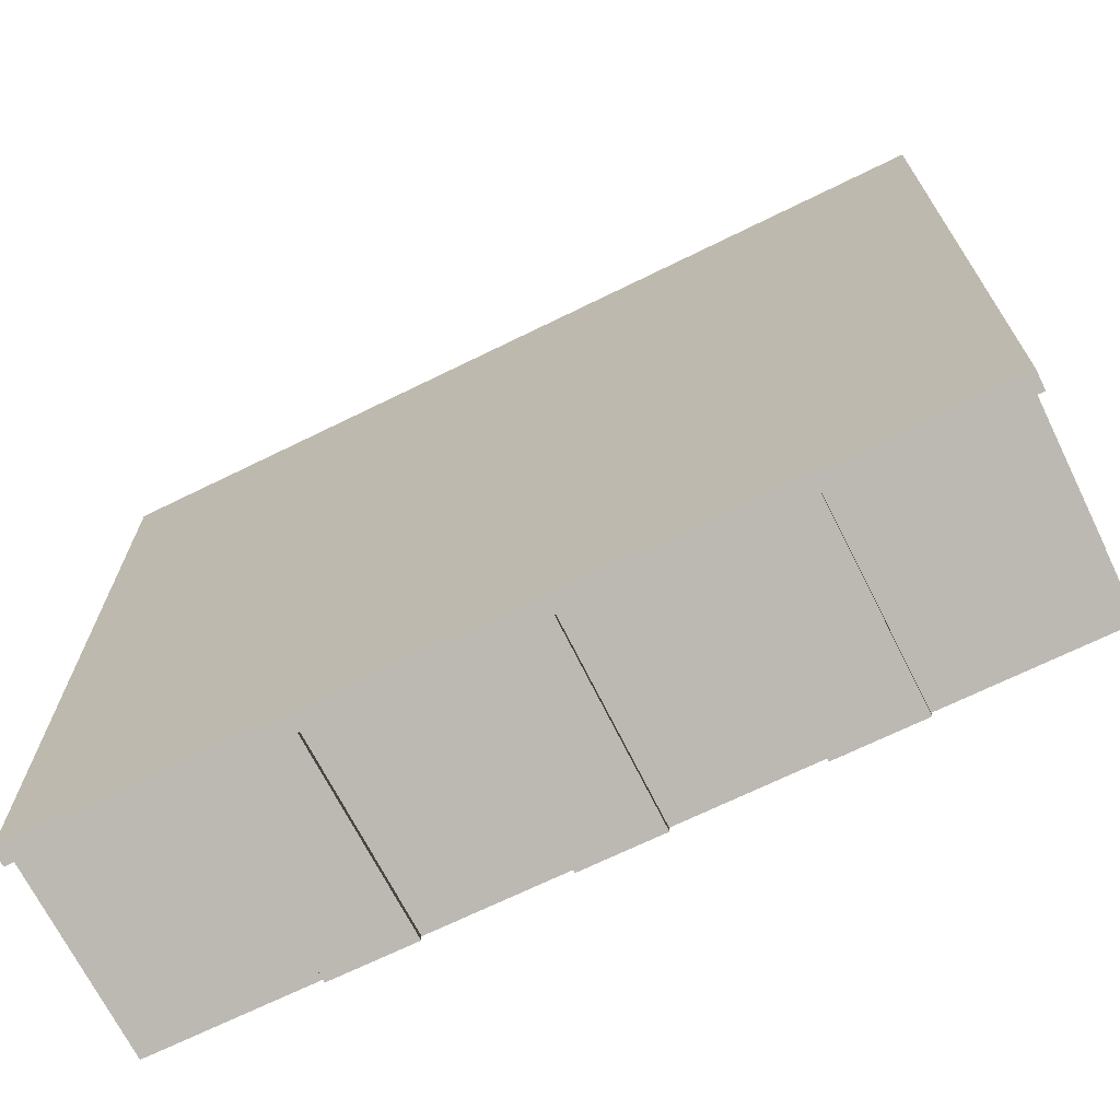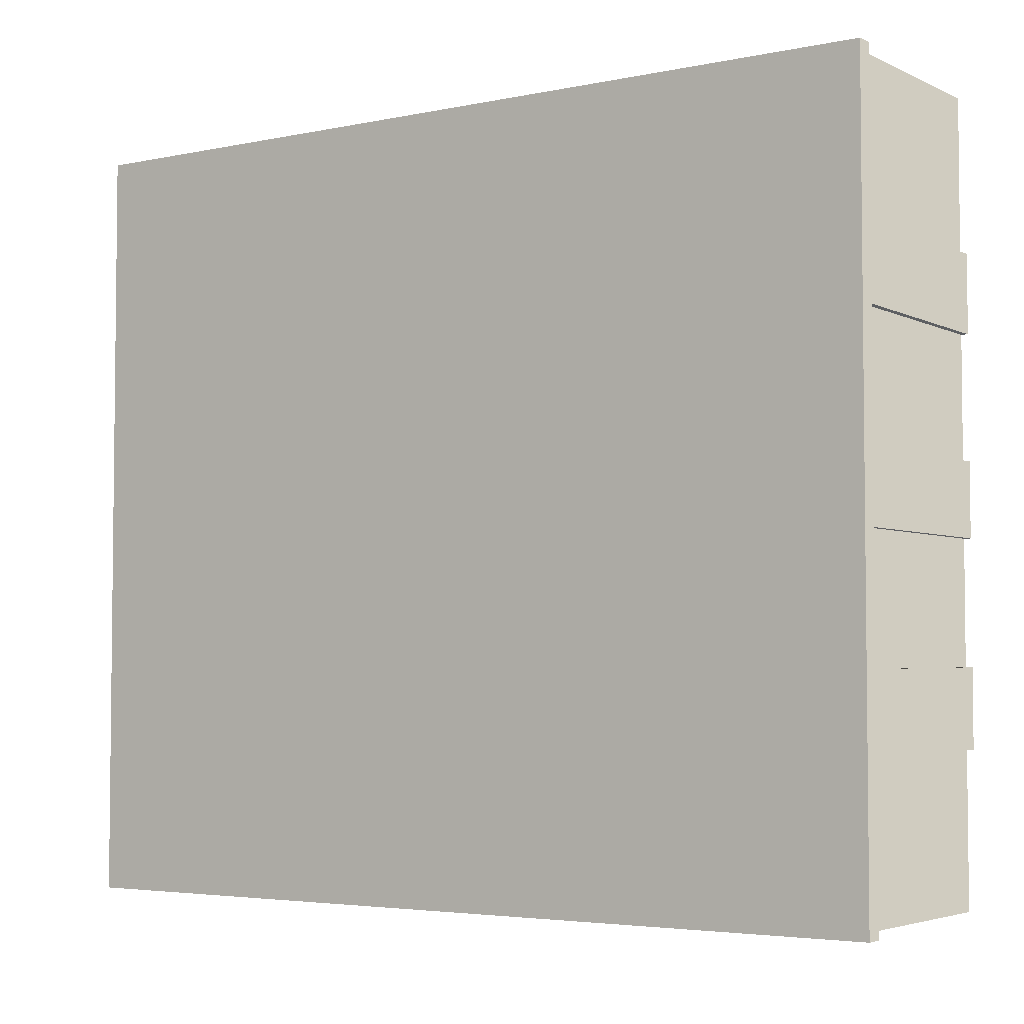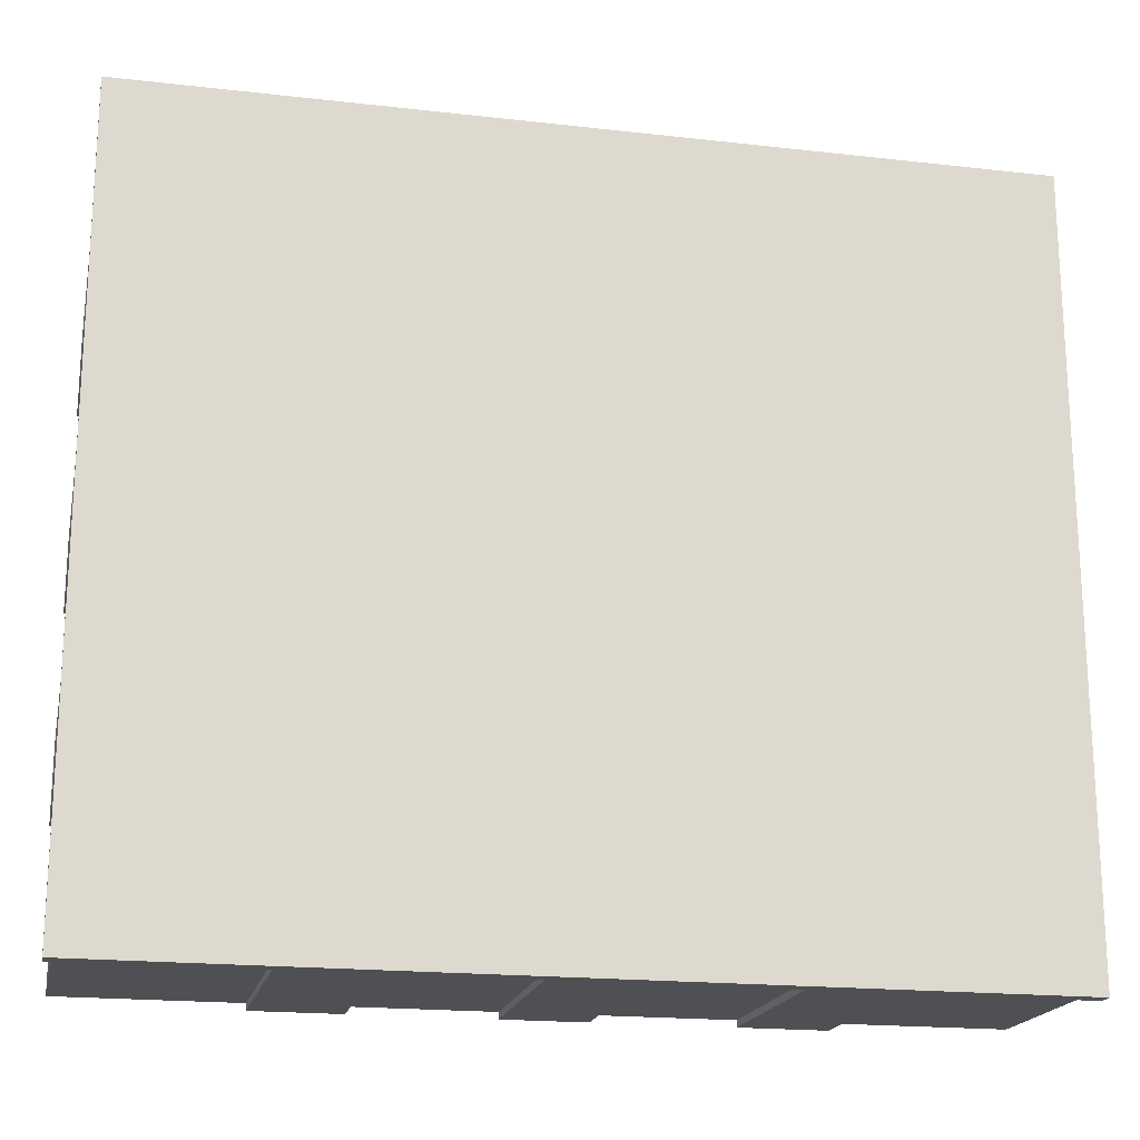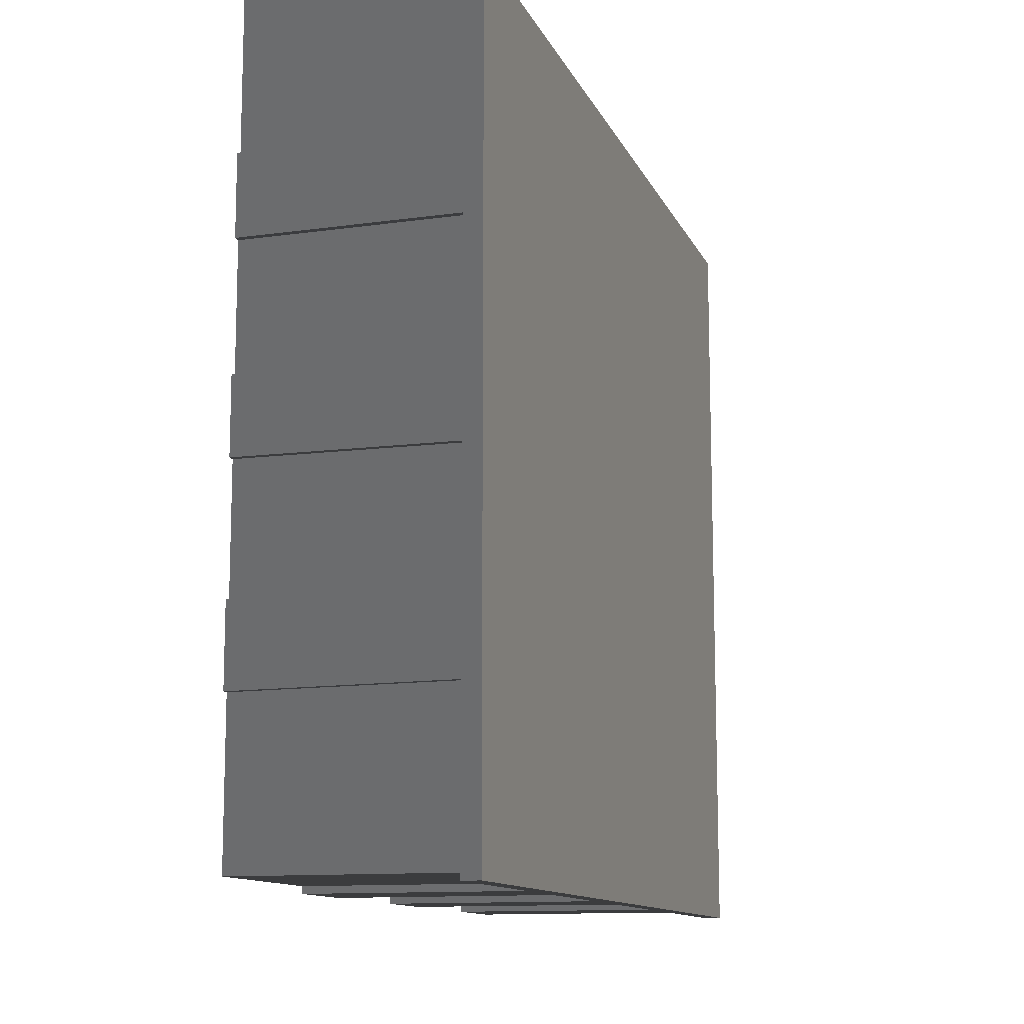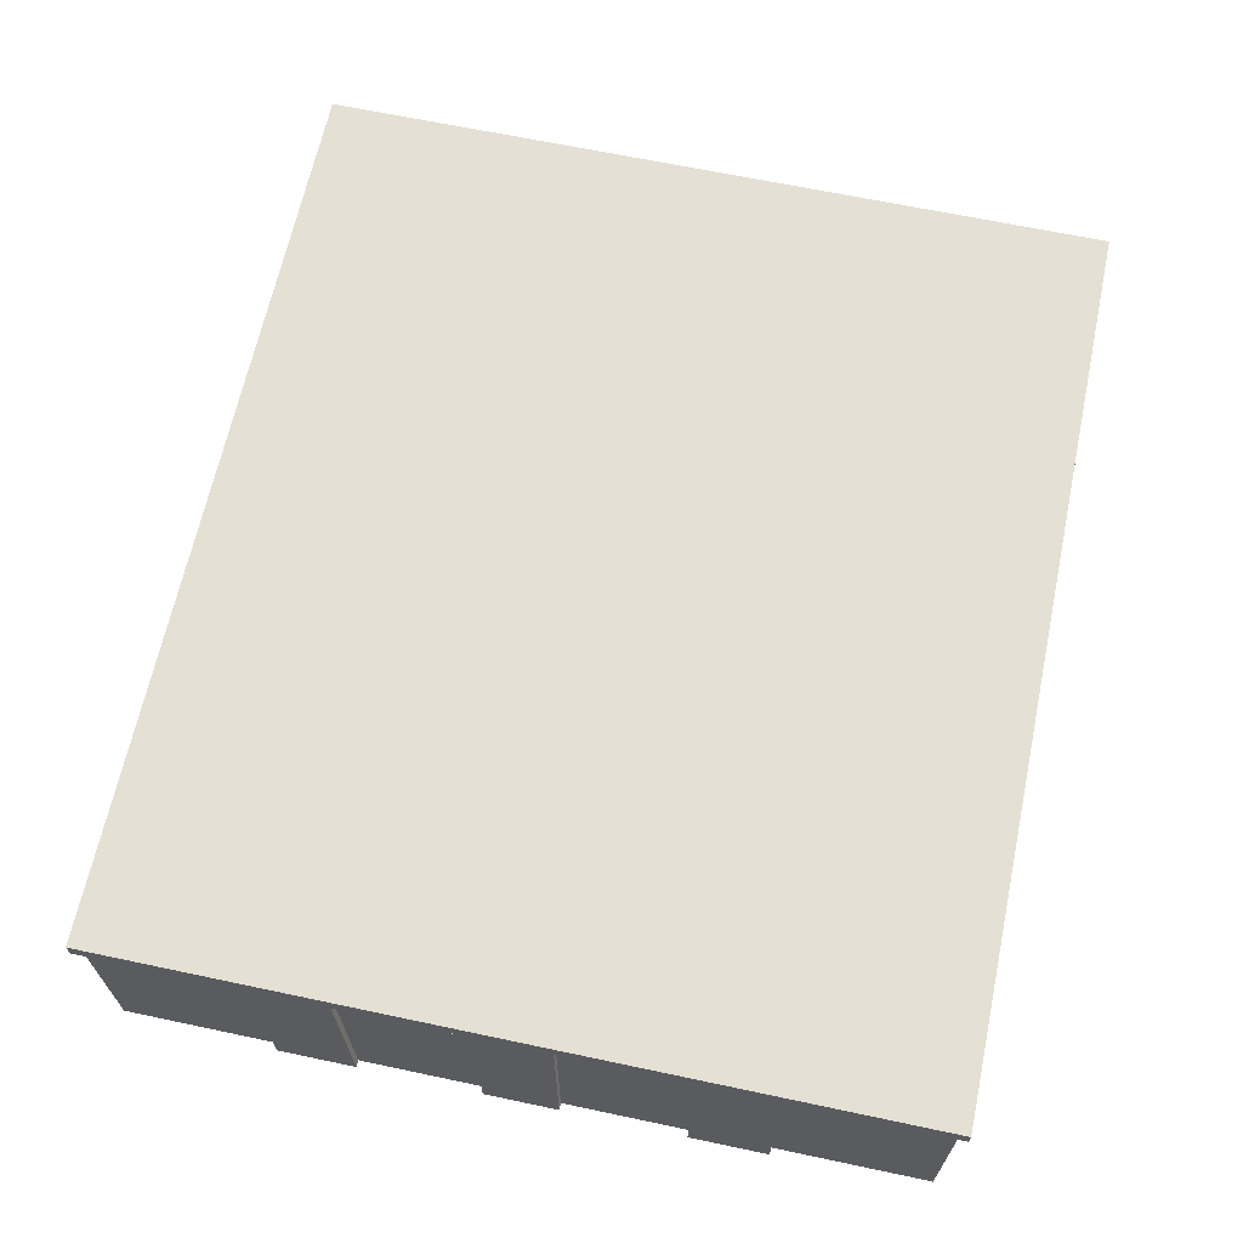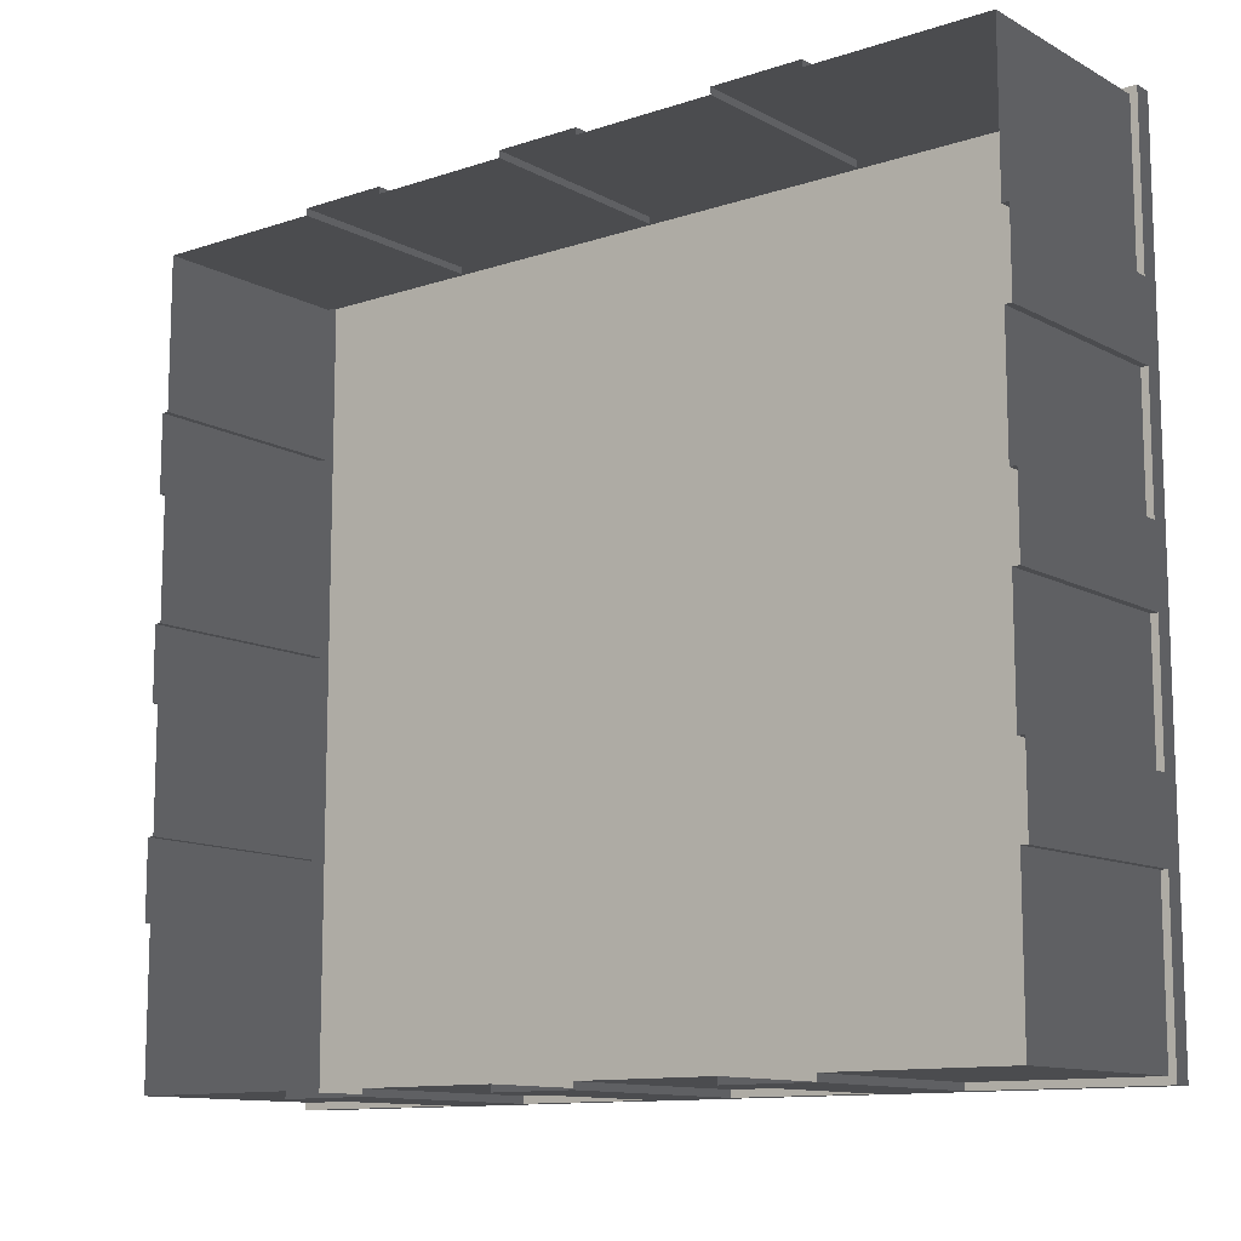
<metadata>
{"format":"obj","ext":"obj","renderer":"f3d","projection":"perspective","resolution":1024,"background":"white","views":[{"elev":-69.3,"azim":-153.8,"up":"+Z"},{"elev":-4.0,"azim":-145.3,"up":"+Z"},{"elev":-19.0,"azim":167.9,"up":"+Z"},{"elev":-11.9,"azim":107.0,"up":"+Z"},{"elev":65.8,"azim":102.0,"up":"+Y"},{"elev":-11.8,"azim":38.3,"up":"+Z"}]}
</metadata>
<code>
v 20 -5 1.624
v 20 4.202 1.624
v 20 4.202 -1.624
v 20 -5 -1.624
v -20 4.202 1.624
v -20 -5 1.624
v -20 -5 -1.624
v -20 4.202 -1.624
v 20 -5 -7.03
v 20 4.202 -7.118
v 20 4.202 -10.38
v 20 -5 -10.47
v -20 4.202 -7.118
v -20 -5 -7.03
v -20 -5 -10.47
v -20 4.202 -10.38
v 20 -5 10.47
v 20 4.202 10.38
v 20 4.202 7.118
v 20 -5 7.03
v -20 4.202 10.38
v -20 -5 10.47
v -20 -5 7.03
v -20 4.202 7.118
v 19.7 -5 17.2
v 19.7 4.202 17.2
v 19.7 4.202 10.38
v 19.7 -5 10.47
v -19.7 -5 10.47
v -19.7 4.202 10.38
v -19.7 4.202 17.2
v -19.7 -5 17.2
v 19.7 4.202 -1.624
v 19.7 4.202 -7.118
v 19.7 -5 -7.03
v 19.7 -5 -1.624
v -19.7 -5 -7.03
v -19.7 4.202 -7.118
v -19.7 4.202 -1.624
v -19.7 -5 -1.624
v 19.7 4.202 -10.38
v 19.7 4.202 -17.2
v 19.7 -5 -17.2
v 19.7 -5 -10.47
v -19.7 -5 -17.2
v -19.7 4.202 -17.2
v -19.7 4.202 -10.38
v -19.7 -5 -10.47
v 19.7 4.202 7.118
v 19.7 4.202 1.624
v 19.7 -5 1.624
v 19.7 -5 7.03
v -19.7 -5 1.624
v -19.7 4.202 1.624
v -19.7 4.202 7.118
v -19.7 -5 7.03
v -1.86 -5 17.5
v -1.86 4.202 17.5
v 1.86 4.202 17.5
v 1.86 -5 17.5
v -1.86 4.202 -17.5
v -1.86 -5 -17.5
v 1.86 -5 -17.5
v 1.86 4.202 -17.5
v -11.97 -5 17.5
v -11.87 4.202 17.5
v -8.131 4.202 17.5
v -8.03 -5 17.5
v -11.87 4.202 -17.5
v -11.97 -5 -17.5
v -8.03 -5 -17.5
v -8.131 4.202 -17.5
v 8.03 -5 17.5
v 8.131 4.202 17.5
v 11.87 4.202 17.5
v 11.97 -5 17.5
v 8.131 4.202 -17.5
v 8.03 -5 -17.5
v 11.97 -5 -17.5
v 11.87 4.202 -17.5
v -19.7 -5 17.2
v -19.7 4.202 17.2
v -11.87 4.202 17.2
v -11.97 -5 17.2
v -19.7 4.202 -17.2
v -19.7 -5 -17.2
v -11.97 -5 -17.2
v -11.87 4.202 -17.2
v 1.86 4.202 17.2
v 8.131 4.202 17.2
v 8.03 -5 17.2
v 1.86 -5 17.2
v 1.86 -5 -17.2
v 8.03 -5 -17.2
v 8.131 4.202 -17.2
v 1.86 4.202 -17.2
v -8.131 4.202 17.2
v -1.86 4.202 17.2
v -1.86 -5 17.2
v -8.03 -5 17.2
v -8.03 -5 -17.2
v -1.86 -5 -17.2
v -1.86 4.202 -17.2
v -8.131 4.202 -17.2
v 11.87 4.202 17.2
v 19.7 4.202 17.2
v 19.7 -5 17.2
v 11.97 -5 17.2
v 11.97 -5 -17.2
v 19.7 -5 -17.2
v 19.7 4.202 -17.2
v 11.87 4.202 -17.2
v 10 5 17.5
v 20 5 17.5
v 20 4.202 17.5
v 11.87 4.202 17.5
v -2.041e-05 5 17.5
v 8.131 4.202 17.5
v 1.86 4.202 17.5
v -1.86 4.202 17.5
v -8.131 4.202 17.5
v -11.87 4.202 17.5
v -10 5 17.5
v -20 4.202 17.5
v -20 5 17.5
v -20 4.202 10.38
v -20 5 8.75
v -20 5 17.5
v -20 4.202 17.5
v -20 5 2.291e-05
v -20 4.202 7.118
v -20 4.202 1.624
v -20 4.202 -1.624
v -20 4.202 -7.118
v -20 4.202 -10.38
v -20 5 -8.75
v -20 4.202 -17.5
v -20 5 -17.5
v -20 5 -17.5
v -20 4.202 -17.5
v -11.87 4.202 -17.5
v -10 5 -17.5
v -2.274e-05 5 -17.5
v -8.131 4.202 -17.5
v -1.86 4.202 -17.5
v 1.86 4.202 -17.5
v 8.131 4.202 -17.5
v 11.87 4.202 -17.5
v 10 5 -17.5
v 20 4.202 -17.5
v 20 5 -17.5
v 20 5 -8.75
v 20 5 -17.5
v 20 4.202 -17.5
v 20 4.202 -10.38
v 20 5 2.025e-05
v 20 4.202 -7.118
v 20 4.202 -1.624
v 20 4.202 1.624
v 20 4.202 7.118
v 20 4.202 10.38
v 20 5 8.75
v 20 4.202 17.5
v 20 5 17.5
v 20 -5 10.47
v 19.7 -5 10.47
v 19.7 4.202 10.38
v 20 4.202 10.38
v 20 4.202 10.38
v 19.7 4.202 10.38
v 19.7 4.202 17.2
v 20 4.202 17.5
v 11.87 4.202 17.5
v 11.87 4.202 17.2
v 11.97 -5 17.2
v 11.97 -5 17.5
v 20 4.202 17.5
v 19.7 4.202 17.2
v 11.87 4.202 17.2
v 11.87 4.202 17.5
v -20 4.202 17.5
v -19.7 4.202 17.2
v -19.7 4.202 10.38
v -20 4.202 10.38
v -20 4.202 10.38
v -19.7 4.202 10.38
v -19.7 -5 10.47
v -20 -5 10.47
v -11.97 -5 17.5
v -11.97 -5 17.2
v -11.87 4.202 17.2
v -11.87 4.202 17.5
v -11.87 4.202 17.5
v -11.87 4.202 17.2
v -19.7 4.202 17.2
v -20 4.202 17.5
v 20 4.202 -1.624
v 19.7 4.202 -1.624
v 19.7 -5 -1.624
v 20 -5 -1.624
v 20 -5 -7.03
v 19.7 -5 -7.03
v 19.7 4.202 -7.118
v 20 4.202 -7.118
v 20 4.202 -7.118
v 19.7 4.202 -7.118
v 19.7 4.202 -1.624
v 20 4.202 -1.624
v -20 -5 -1.624
v -19.7 -5 -1.624
v -19.7 4.202 -1.624
v -20 4.202 -1.624
v -20 4.202 -1.624
v -19.7 4.202 -1.624
v -19.7 4.202 -7.118
v -20 4.202 -7.118
v -20 4.202 -7.118
v -19.7 4.202 -7.118
v -19.7 -5 -7.03
v -20 -5 -7.03
v 20 4.202 -10.38
v 19.7 4.202 -10.38
v 19.7 -5 -10.47
v 20 -5 -10.47
v 20 4.202 -17.5
v 19.7 4.202 -17.2
v 19.7 4.202 -10.38
v 20 4.202 -10.38
v 11.97 -5 -17.5
v 11.97 -5 -17.2
v 11.87 4.202 -17.2
v 11.87 4.202 -17.5
v 11.87 4.202 -17.5
v 11.87 4.202 -17.2
v 19.7 4.202 -17.2
v 20 4.202 -17.5
v -20 -5 -10.47
v -19.7 -5 -10.47
v -19.7 4.202 -10.38
v -20 4.202 -10.38
v -20 4.202 -10.38
v -19.7 4.202 -10.38
v -19.7 4.202 -17.2
v -20 4.202 -17.5
v -20 4.202 -17.5
v -19.7 4.202 -17.2
v -11.87 4.202 -17.2
v -11.87 4.202 -17.5
v -11.87 4.202 -17.5
v -11.87 4.202 -17.2
v -11.97 -5 -17.2
v -11.97 -5 -17.5
v 20 4.202 7.118
v 19.7 4.202 7.118
v 19.7 -5 7.03
v 20 -5 7.03
v 20 -5 1.624
v 19.7 -5 1.624
v 19.7 4.202 1.624
v 20 4.202 1.624
v 20 4.202 1.624
v 19.7 4.202 1.624
v 19.7 4.202 7.118
v 20 4.202 7.118
v -20 -5 7.03
v -19.7 -5 7.03
v -19.7 4.202 7.118
v -20 4.202 7.118
v -20 4.202 7.118
v -19.7 4.202 7.118
v -19.7 4.202 1.624
v -20 4.202 1.624
v -20 4.202 1.624
v -19.7 4.202 1.624
v -19.7 -5 1.624
v -20 -5 1.624
v 1.86 4.202 17.5
v 1.86 4.202 17.2
v 1.86 -5 17.2
v 1.86 -5 17.5
v 8.03 -5 17.5
v 8.03 -5 17.2
v 8.131 4.202 17.2
v 8.131 4.202 17.5
v 8.131 4.202 17.5
v 8.131 4.202 17.2
v 1.86 4.202 17.2
v 1.86 4.202 17.5
v 1.86 -5 -17.5
v 1.86 -5 -17.2
v 1.86 4.202 -17.2
v 1.86 4.202 -17.5
v 1.86 4.202 -17.5
v 1.86 4.202 -17.2
v 8.131 4.202 -17.2
v 8.131 4.202 -17.5
v 8.131 4.202 -17.5
v 8.131 4.202 -17.2
v 8.03 -5 -17.2
v 8.03 -5 -17.5
v -8.131 4.202 17.5
v -8.131 4.202 17.2
v -8.03 -5 17.2
v -8.03 -5 17.5
v -1.86 -5 17.5
v -1.86 -5 17.2
v -1.86 4.202 17.2
v -1.86 4.202 17.5
v -1.86 4.202 17.5
v -1.86 4.202 17.2
v -8.131 4.202 17.2
v -8.131 4.202 17.5
v -8.03 -5 -17.5
v -8.03 -5 -17.2
v -8.131 4.202 -17.2
v -8.131 4.202 -17.5
v -8.131 4.202 -17.5
v -8.131 4.202 -17.2
v -1.86 4.202 -17.2
v -1.86 4.202 -17.5
v -1.86 4.202 -17.5
v -1.86 4.202 -17.2
v -1.86 -5 -17.2
v -1.86 -5 -17.5
v -2.158e-05 5 2.158e-05
v -20 5 17.5
v -20 5 8.75
v -10 5 17.5
v -2.041e-05 5 17.5
v 10 5 17.5
v 20 5 17.5
v 20 5 8.75
v 20 5 2.025e-05
v 20 5 -8.75
v 20 5 -17.5
v 10 5 -17.5
v -2.274e-05 5 -17.5
v -10 5 -17.5
v -20 5 -17.5
v -20 5 -8.75
v -20 5 2.291e-05
g TS_LA_Buildings_Base_206754_45
f 1 3 2
f 1 4 3
f 5 7 6
f 5 8 7
f 9 11 10
f 9 12 11
f 13 15 14
f 13 16 15
f 17 19 18
f 17 20 19
f 21 23 22
f 21 24 23
f 25 27 26
f 25 28 27
f 29 31 30
f 29 32 31
f 33 35 34
f 33 36 35
f 37 39 38
f 37 40 39
f 41 43 42
f 41 44 43
f 45 47 46
f 45 48 47
f 49 51 50
f 49 52 51
f 53 55 54
f 53 56 55
f 57 59 58
f 57 60 59
f 61 63 62
f 61 64 63
f 65 67 66
f 65 68 67
f 69 71 70
f 69 72 71
f 73 75 74
f 73 76 75
f 77 79 78
f 77 80 79
f 81 83 82
f 81 84 83
f 85 87 86
f 85 88 87
f 89 91 90
f 89 92 91
f 93 95 94
f 93 96 95
f 97 99 98
f 97 100 99
f 101 103 102
f 101 104 103
f 105 107 106
f 105 108 107
f 109 111 110
f 109 112 111
f 113 115 114
f 113 116 115
f 117 116 113
f 118 116 117
f 117 119 118
f 120 119 117
f 117 121 120
f 122 121 117
f 123 122 117
f 124 122 123
f 124 123 125
f 126 128 127
f 126 129 128
f 126 127 130
f 130 131 126
f 132 131 130
f 130 133 132
f 134 133 130
f 130 135 134
f 136 135 130
f 137 135 136
f 137 136 138
f 139 141 140
f 139 142 141
f 141 142 143
f 143 144 141
f 145 144 143
f 143 146 145
f 147 146 143
f 143 148 147
f 149 148 143
f 150 148 149
f 150 149 151
f 152 154 153
f 152 155 154
f 156 155 152
f 157 155 156
f 156 158 157
f 159 158 156
f 156 160 159
f 161 160 156
f 162 161 156
f 163 161 162
f 163 162 164
f 165 167 166
f 165 168 167
f 169 171 170
f 169 172 171
f 173 175 174
f 173 176 175
f 177 179 178
f 177 180 179
f 181 183 182
f 181 184 183
f 185 187 186
f 185 188 187
f 189 191 190
f 189 192 191
f 193 195 194
f 193 196 195
f 197 199 198
f 197 200 199
f 201 203 202
f 201 204 203
f 205 207 206
f 205 208 207
f 209 211 210
f 209 212 211
f 213 215 214
f 213 216 215
f 217 219 218
f 217 220 219
f 221 223 222
f 221 224 223
f 225 227 226
f 225 228 227
f 229 231 230
f 229 232 231
f 233 235 234
f 233 236 235
f 237 239 238
f 237 240 239
f 241 243 242
f 241 244 243
f 245 247 246
f 245 248 247
f 249 251 250
f 249 252 251
f 253 255 254
f 253 256 255
f 257 259 258
f 257 260 259
f 261 263 262
f 261 264 263
f 265 267 266
f 265 268 267
f 269 271 270
f 269 272 271
f 273 275 274
f 273 276 275
f 277 279 278
f 277 280 279
f 281 283 282
f 281 284 283
f 285 287 286
f 285 288 287
f 289 291 290
f 289 292 291
f 293 295 294
f 293 296 295
f 297 299 298
f 297 300 299
f 301 303 302
f 301 304 303
f 305 307 306
f 305 308 307
f 309 311 310
f 309 312 311
f 313 315 314
f 313 316 315
f 317 319 318
f 317 320 319
f 321 323 322
f 321 324 323
f 325 327 326
f 326 328 325
f 325 328 329
f 329 330 325
f 325 330 331
f 331 332 325
f 325 332 333
f 333 334 325
f 325 334 335
f 335 336 325
f 325 336 337
f 337 338 325
f 325 338 339
f 339 340 325
f 325 340 341
f 341 327 325

</code>
